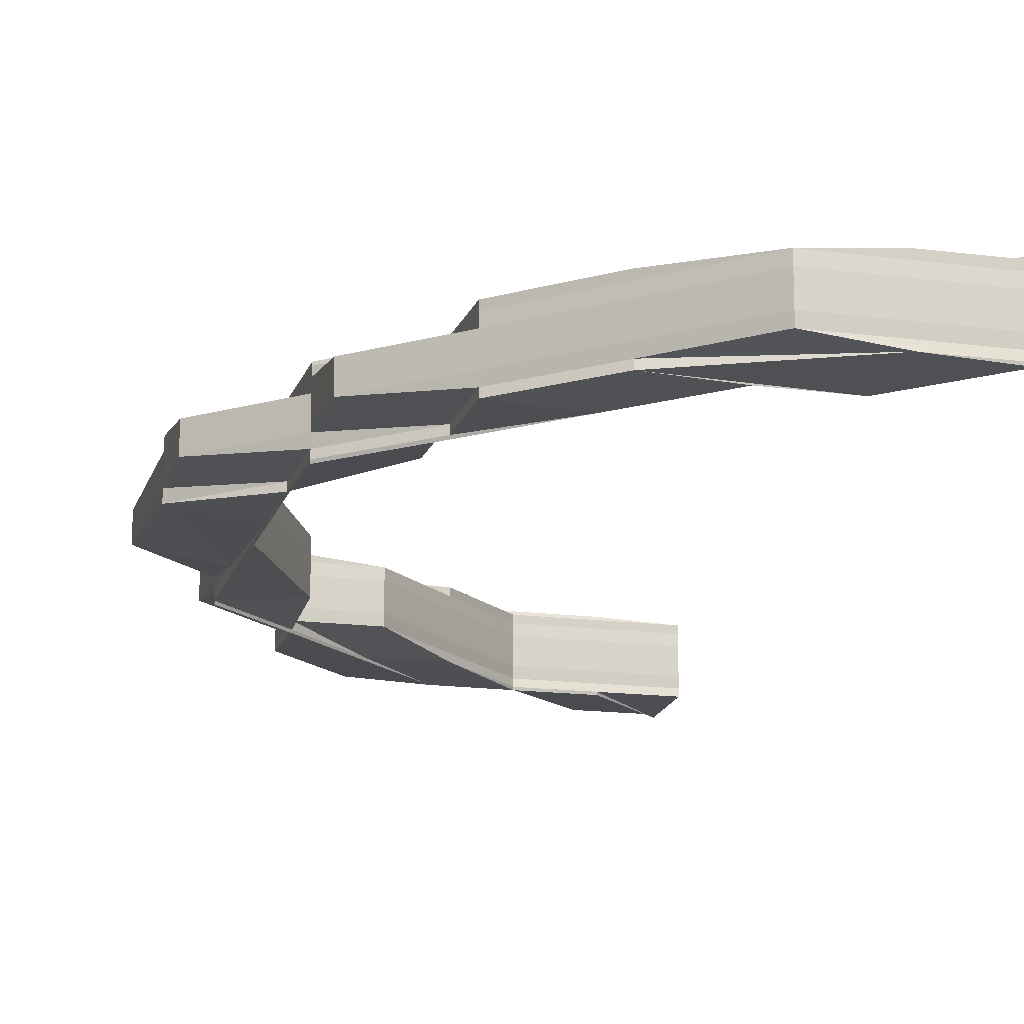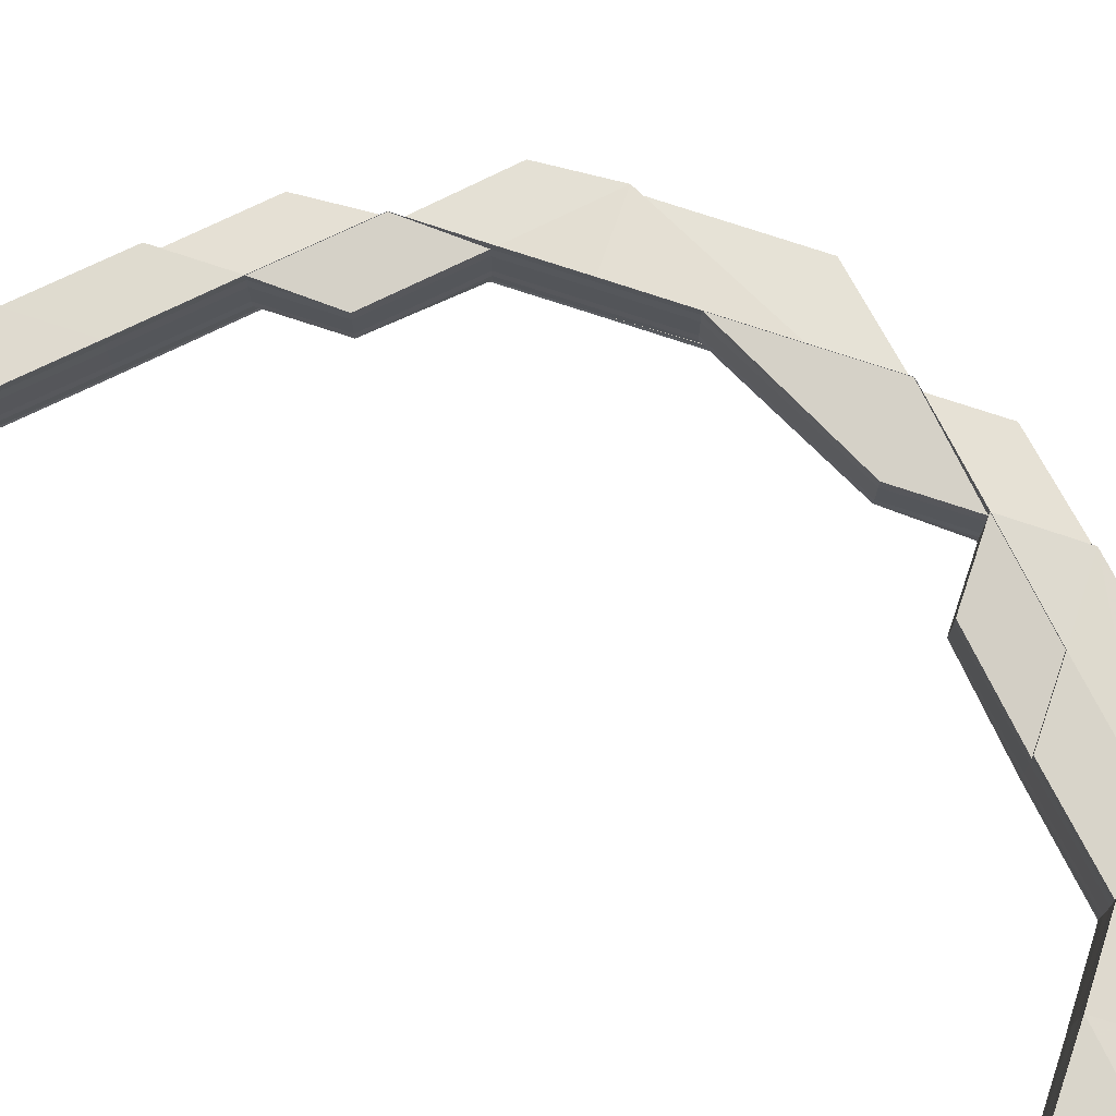
<metadata>
{"format":"obj","ext":"obj","renderer":"f3d","projection":"perspective","resolution":1024,"background":"white","views":[{"elev":-16.4,"azim":-15.1,"up":"+Z"},{"elev":73.0,"azim":108.7,"up":"+Z"}]}
</metadata>
<code>
o 31083
v 2174 1876 14.4
v 2174 1876 14.4
v 2174 1876 14.4
v 2174 1876 14.4
v 2174 1876 14.4
v 2174 1876 14.4
v 2174 1876 14.4
v 2174 1876 14.4
v 2174 1876 14.4
v 2174 1876 14.4
v 2174 1876 14.4
v 2174 1876 14.41
v 2174 1876 14.41
v 2174 1876 14.41
v 2174 1876 14.41
v 2174 1876 14.41
v 2174 1876 14.41
v 2174 1876 14.4
v 2174 1876 14.41
v 2174 1876 14.41
v 2174 1876 14.41
v 2174 1876 14.41
v 2174 1876 14.4
v 2174 1876 14.41
v 2174 1876 14.4
v 2174 1876 14.4
v 2174 1876 14.4
v 2174 1876 14.4
v 2174 1876 14.4
v 2174 1876 14.4
v 2174 1876 14.4
v 2174 1876 14.4
v 2174 1876 14.4
v 2173 1876 14.4
v 2174 1876 14.4
v 2174 1876 14.4
v 2173 1876 14.4
v 2173 1876 14.4
v 2173 1876 14.4
v 2174 1876 14.4
v 2174 1876 14.4
v 2173 1876 14.4
v 2173 1876 14.4
v 2173 1876 14.4
v 2173 1876 14.4
v 2173 1876 14.4
v 2174 1876 14.4
v 2173 1876 14.4
v 2174 1876 14.4
v 2174 1876 14.41
v 2174 1876 14.41
v 2174 1876 14.41
v 2174 1876 14.41
v 2174 1876 14.41
v 2174 1876 14.41
v 2174 1876 14.4
v 2174 1876 14.4
v 2174 1876 14.41
v 2174 1876 14.41
v 2174 1876 14.4
v 2174 1876 14.41
v 2174 1876 14.4
v 2174 1876 14.41
v 2174 1876 14.41
v 2174 1876 14.41
v 2174 1876 14.4
v 2174 1876 14.41
v 2174 1876 14.41
v 2174 1876 14.41
v 2174 1876 14.41
v 2174 1876 14.41
v 2174 1876 14.41
v 2174 1876 14.41
v 2174 1876 14.41
v 2174 1876 14.41
v 2174 1876 14.41
v 2174 1876 14.41
v 2174 1876 14.41
v 2174 1876 14.41
v 2174 1876 14.41
v 2174 1876 14.41
v 2174 1876 14.41
v 2174 1876 14.41
v 2174 1876 14.4
v 2174 1876 14.41
v 2174 1876 14.4
v 2174 1876 14.41
v 2174 1876 14.41
v 2173 1876 14.41
v 2174 1876 14.41
v 2173 1876 14.41
v 2174 1876 14.41
v 2173 1876 14.41
v 2174 1876 14.4
v 2173 1876 14.41
v 2174 1876 14.4
v 2173 1876 14.41
v 2173 1876 14.41
v 2174 1876 14.41
v 2174 1876 14.41
v 2174 1876 14.41
v 2173 1876 14.41
v 2173 1876 14.41
v 2173 1876 14.41
v 2173 1876 14.41
v 2173 1876 14.41
v 2173 1876 14.41
v 2173 1876 14.4
v 2173 1876 14.41
v 2173 1876 14.4
v 2173 1876 14.4
v 2173 1876 14.4
v 2173 1876 14.41
v 2173 1876 14.41
v 2173 1876 14.41
v 2173 1876 14.4
v 2173 1876 14.4
v 2173 1876 14.41
v 2173 1876 14.41
v 2173 1876 14.41
v 2173 1876 14.41
v 2173 1876 14.4
v 2173 1876 14.4
v 2174 1876 14.4
v 2173 1876 14.41
v 2173 1876 14.41
v 2173 1876 14.41
v 2173 1876 14.4
v 2173 1876 14.41
v 2174 1876 14.4
v 2173 1876 14.4
v 2173 1876 14.41
v 2173 1876 14.41
v 2173 1876 14.41
v 2173 1876 14.41
v 2173 1876 14.41
v 2173 1876 14.4
v 2174 1876 14.4
v 2173 1876 14.4
v 2173 1876 14.4
v 2173 1876 14.4
v 2173 1876 14.4
v 2173 1876 14.4
v 2173 1876 14.4
v 2173 1876 14.41
v 2173 1876 14.41
v 2173 1876 14.41
v 2173 1876 14.41
v 2173 1876 14.4
v 2173 1876 14.41
v 2173 1876 14.41
v 2173 1876 14.41
v 2173 1876 14.4
v 2173 1876 14.4
v 2173 1876 14.4
v 2173 1876 14.4
v 2173 1876 14.4
v 2173 1876 14.4
v 2173 1876 14.4
v 2173 1876 14.4
v 2173 1876 14.4
v 2173 1876 14.4
v 2173 1876 14.4
v 2173 1876 14.4
v 2173 1876 14.4
v 2173 1876 14.4
v 2173 1876 14.4
v 2173 1876 14.4
v 2173 1876 14.4
v 2173 1876 14.4
v 2173 1876 14.4
v 2173 1876 14.4
v 2173 1876 14.4
v 2174 1876 14.4
v 2174 1876 14.4
v 2174 1876 14.4
v 2174 1876 14.4
v 2174 1876 14.4
v 2174 1876 14.4
v 2173 1876 14.4
v 2174 1876 14.4
v 2174 1876 14.4
v 2174 1876 14.4
v 2174 1876 14.4
v 2174 1876 14.4
v 2174 1876 14.4
v 2174 1876 14.4
v 2174 1876 14.4
v 2174 1876 14.4
v 2174 1876 14.4
v 2174 1876 14.4
v 2174 1876 14.4
v 2174 1876 14.4
v 2173 1876 14.4
v 2173 1876 14.4
v 2174 1876 14.4
v 2174 1876 14.4
v 2174 1876 14.4
v 2174 1876 14.4
v 2174 1876 14.4
v 2173 1876 14.4
v 2173 1876 14.4
v 2173 1876 14.4
v 2174 1876 14.4
v 2173 1876 14.4
v 2173 1876 14.4
v 2174 1876 14.4
v 2173 1876 14.4
v 2173 1876 14.4
v 2173 1876 14.4
v 2174 1876 14.4
v 2174 1876 14.4
v 2174 1876 14.4
v 2174 1876 14.4
v 2174 1876 14.4
v 2174 1876 14.4
v 2174 1876 14.4
v 2174 1876 14.4
v 2174 1876 14.4
v 2174 1876 14.4
v 2173 1876 14.4
v 2173 1876 14.4
v 2173 1876 14.4
v 2173 1876 14.4
v 2173 1876 14.4
v 2173 1876 14.4
v 2173 1876 14.4
v 2173 1876 14.4
v 2173 1876 14.4
v 2173 1876 14.4
v 2174 1876 14.4
v 2173 1876 14.4
v 2174 1876 14.4
v 2173 1876 14.4
v 2174 1876 14.4
v 2174 1876 14.4
v 2174 1876 14.4
v 2174 1876 14.4
v 2174 1876 14.4
v 2173 1876 14.4
v 2173 1876 14.4
v 2173 1876 14.4
v 2174 1876 14.4
v 2174 1876 14.4
v 2174 1876 14.4
v 2173 1876 14.4
v 2174 1876 14.4
v 2173 1876 14.4
v 2174 1876 14.4
v 2173 1876 14.4
v 2173 1876 14.4
v 2173 1876 14.4
v 2173 1876 14.4
v 2173 1876 14.4
v 2173 1876 14.4
v 2173 1876 14.4
v 2173 1876 14.4
v 2173 1876 14.4
v 2173 1876 14.4
v 2173 1876 14.4
v 2173 1876 14.4
v 2173 1876 14.4
v 2173 1876 14.4
v 2173 1876 14.4
v 2173 1876 14.4
v 2173 1876 14.4
v 2173 1876 14.4
v 2173 1876 14.4
v 2173 1876 14.4
v 2173 1876 14.4
v 2173 1876 14.4
v 2173 1876 14.4
v 2173 1876 14.4
v 2173 1876 14.4
v 2173 1876 14.4
v 2173 1876 14.4
v 2173 1876 14.4
v 2173 1876 14.4
v 2173 1876 14.4
v 2173 1876 14.4
v 2173 1876 14.4
v 2173 1876 14.4
v 2173 1876 14.4
v 2173 1876 14.4
v 2173 1876 14.4
v 2173 1876 14.4
v 2174 1876 14.4
v 2173 1876 14.4
v 2173 1876 14.4
v 2173 1876 14.4
v 2174 1876 14.4
v 2174 1876 14.4
v 2173 1876 14.4
v 2174 1876 14.4
v 2174 1876 14.4
v 2174 1876 14.4
v 2174 1876 14.4
v 2173 1876 14.4
v 2174 1876 14.4
v 2173 1876 14.4
v 2174 1876 14.4
v 2173 1876 14.4
v 2174 1876 14.4
v 2173 1876 14.4
v 2174 1876 14.4
v 2174 1876 14.4
v 2174 1876 14.4
v 2174 1876 14.4
v 2174 1876 14.4
v 2174 1876 14.4
v 2174 1876 14.4
v 2174 1876 14.4
v 2174 1876 14.4
v 2173 1876 14.4
v 2174 1876 14.4
v 2174 1876 14.4
v 2173 1876 14.4
v 2174 1876 14.4
v 2174 1876 14.4
v 2174 1876 14.4
v 2174 1876 14.4
v 2173 1876 14.4
v 2173 1876 14.4
v 2174 1876 14.4
v 2174 1876 14.4
v 2173 1876 14.4
v 2173 1876 14.41
v 2174 1876 14.41
v 2173 1876 14.4
v 2173 1876 14.4
v 2173 1876 14.41
v 2173 1876 14.41
v 2173 1876 14.41
v 2173 1876 14.41
v 2173 1876 14.41
v 2173 1876 14.41
v 2173 1876 14.41
v 2173 1876 14.4
v 2173 1876 14.41
v 2173 1876 14.41
v 2173 1876 14.41
v 2173 1876 14.41
v 2173 1876 14.41
v 2174 1876 14.4
v 2174 1876 14.41
v 2173 1876 14.41
v 2174 1876 14.41
v 2174 1876 14.4
v 2174 1876 14.41
v 2174 1876 14.4
v 2174 1876 14.41
v 2174 1876 14.41
v 2174 1876 14.41
v 2174 1876 14.4
v 2174 1876 14.41
v 2174 1876 14.41
v 2174 1876 14.41
v 2174 1876 14.4
v 2174 1876 14.4
v 2174 1876 14.4
v 2174 1876 14.4
v 2174 1876 14.4
v 2174 1876 14.4
v 2174 1876 14.4
v 2174 1876 14.4
v 2174 1876 14.4
v 2174 1876 14.4
v 2174 1876 14.4
v 2174 1876 14.4
v 2174 1876 14.4
v 2174 1876 14.4
v 2174 1876 14.4
v 2174 1876 14.4
v 2174 1876 14.4
v 2174 1876 14.4
v 2174 1876 14.4
v 2174 1876 14.4
v 2174 1876 14.4
v 2174 1876 14.4
v 2174 1876 14.4
v 2174 1876 14.4
v 2174 1876 14.4
v 2174 1876 14.4
v 2174 1876 14.4
v 2174 1876 14.4
v 2174 1876 14.4
v 2174 1876 14.4
v 2174 1876 14.4
v 2174 1876 14.4
v 2174 1876 14.4
v 2174 1876 14.4
v 2174 1876 14.4
v 2174 1876 14.4
v 2174 1876 14.4
v 2174 1876 14.4
v 2174 1876 14.4
v 2174 1876 14.4
v 2174 1876 14.4
v 2174 1876 14.4
v 2174 1876 14.4
v 2174 1876 14.4
v 2174 1876 14.4
v 2174 1876 14.4
v 2174 1876 14.4
v 2174 1876 14.4
v 2174 1876 14.4
v 2174 1876 14.4
v 2174 1876 14.4
v 2174 1876 14.4
v 2174 1876 14.4
v 2174 1876 14.4
v 2174 1876 14.4
v 2174 1876 14.4
v 2174 1876 14.4
v 2174 1876 14.4
v 2174 1876 14.4
v 2174 1876 14.4
v 2174 1876 14.4
v 2174 1876 14.4
v 2174 1876 14.4
v 2174 1876 14.4
v 2174 1876 14.4
v 2174 1876 14.4
v 2174 1876 14.4
v 2174 1876 14.4
v 2174 1876 14.4
v 2174 1876 14.4
v 2174 1876 14.4
v 2174 1876 14.4
v 2174 1876 14.4
v 2174 1876 14.4
v 2174 1876 14.4
v 2174 1876 14.4
v 2174 1876 14.4
v 2174 1876 14.4
v 2174 1876 14.4
v 2174 1876 14.4
v 2174 1876 14.4
v 2174 1876 14.4
v 2174 1876 14.4
v 2174 1876 14.4
v 2174 1876 14.4
v 2174 1876 14.4
v 2174 1876 14.4
v 2174 1876 14.4
v 2174 1876 14.4
v 2174 1876 14.4
v 2174 1876 14.4
v 2174 1876 14.4
v 2174 1876 14.4
v 2174 1876 14.4
v 2174 1876 14.4
v 2174 1876 14.4
v 2174 1876 14.4
v 2174 1876 14.4
v 2174 1876 14.4
v 2174 1876 14.4
v 2174 1876 14.4
v 2174 1876 14.4
v 2173 1876 14.4
v 2174 1876 14.4
v 2173 1876 14.4
v 2174 1876 14.4
v 2174 1876 14.4
v 2174 1876 14.4
v 2174 1876 14.4
v 2174 1876 14.4
v 2174 1876 14.4
v 2174 1876 14.4
v 2174 1876 14.4
v 2174 1876 14.4
v 2174 1876 14.4
v 2174 1876 14.41
v 2174 1876 14.41
v 2174 1876 14.41
v 2174 1876 14.41
v 2174 1876 14.41
v 2173 1876 14.4
v 2174 1876 14.4
v 2174 1876 14.4
v 2173 1876 14.4
v 2173 1876 14.4
v 2173 1876 14.4
v 2173 1876 14.4
v 2173 1876 14.4
v 2173 1876 14.4
v 2173 1876 14.4
v 2173 1876 14.4
v 2173 1876 14.4
v 2173 1876 14.4
v 2173 1876 14.4
v 2173 1876 14.4
v 2173 1876 14.4
v 2173 1876 14.4
v 2173 1876 14.4
v 2173 1876 14.4
v 2173 1876 14.4
v 2173 1876 14.4
v 2173 1876 14.4
v 2173 1876 14.4
v 2173 1876 14.4
v 2173 1876 14.4
v 2173 1876 14.4
v 2173 1876 14.4
v 2173 1876 14.4
v 2173 1876 14.41
v 2174 1876 14.41
v 2173 1876 14.41
v 2174 1876 14.41
v 2173 1876 14.41
v 2174 1876 14.4
v 2174 1876 14.4
v 2174 1876 14.4
v 2174 1876 14.41
v 2174 1876 14.41
v 2174 1876 14.41
v 2174 1876 14.41
v 2174 1876 14.41
v 2174 1876 14.41
v 2174 1876 14.41
v 2174 1876 14.41
v 2174 1876 14.41
v 2174 1876 14.41
v 2174 1876 14.41
v 2174 1876 14.41
v 2174 1876 14.41
v 2174 1876 14.41
v 2174 1876 14.41
v 2174 1876 14.4
v 2174 1876 14.41
v 2174 1876 14.4
v 2174 1876 14.4
v 2174 1876 14.4
v 2174 1876 14.41
v 2174 1876 14.4
v 2174 1876 14.4
v 2174 1876 14.4
v 2174 1876 14.4
v 2174 1876 14.41
v 2174 1876 14.41
v 2174 1876 14.41
v 2174 1876 14.41
v 2174 1876 14.41
v 2174 1876 14.4
v 2174 1876 14.4
v 2174 1876 14.4
v 2174 1876 14.4
v 2174 1876 14.4
v 2174 1876 14.4
v 2174 1876 14.4
v 2174 1876 14.4
v 2174 1876 14.4
v 2174 1876 14.4
v 2174 1876 14.4
v 2174 1876 14.4
v 2174 1876 14.4
v 2174 1876 14.4
v 2174 1876 14.4
v 2174 1876 14.4
v 2174 1876 14.4
v 2174 1876 14.4
v 2174 1876 14.4
v 2174 1876 14.4
v 2174 1876 14.4
v 2174 1876 14.4
v 2174 1876 14.4
v 2174 1876 14.4
v 2174 1876 14.4
v 2174 1876 14.4
v 2174 1876 14.4
v 2174 1876 14.4
v 2174 1876 14.4
v 2174 1876 14.4
v 2174 1876 14.4
v 2174 1876 14.4
v 2174 1876 14.4
v 2174 1876 14.4
v 2174 1876 14.4
v 2174 1876 14.4
v 2174 1876 14.4
v 2174 1876 14.4
v 2174 1876 14.4
v 2174 1876 14.4
v 2174 1876 14.4
v 2174 1876 14.4
v 2174 1876 14.4
v 2174 1876 14.4
v 2174 1876 14.4
v 2174 1876 14.4
v 2174 1876 14.4
v 2174 1876 14.4
v 2174 1876 14.4
v 2174 1876 14.4
v 2174 1876 14.4
v 2174 1876 14.4
v 2174 1876 14.4
v 2174 1876 14.4
v 2174 1876 14.4
v 2174 1876 14.4
v 2174 1876 14.4
v 2174 1876 14.4
v 2174 1876 14.4
v 2174 1876 14.4
v 2174 1876 14.4
v 2174 1876 14.4
v 2174 1876 14.4
v 2174 1876 14.4
v 2174 1876 14.4
v 2174 1876 14.4
v 2174 1876 14.4
v 2174 1876 14.4
v 2174 1876 14.4
v 2174 1876 14.4
v 2174 1876 14.4
v 2174 1876 14.4
v 2174 1876 14.4
v 2174 1876 14.4
v 2174 1876 14.4
v 2174 1876 14.4
v 2174 1876 14.4
v 2174 1876 14.4
v 2174 1876 14.4
v 2174 1876 14.4
v 2174 1876 14.4
v 2174 1876 14.4
v 2174 1876 14.4
v 2174 1876 14.4
v 2174 1876 14.4
v 2174 1876 14.41
v 2174 1876 14.41
v 2174 1876 14.4
v 2174 1876 14.41
v 2174 1876 14.41
v 2174 1876 14.41
v 2174 1876 14.41
v 2174 1876 14.41
v 2174 1876 14.4
v 2174 1876 14.4
v 2174 1876 14.4
v 2174 1876 14.4
v 2174 1876 14.41
v 2174 1876 14.4
v 2174 1876 14.4
v 2174 1876 14.41
v 2174 1876 14.41
v 2174 1876 14.41
v 2174 1876 14.41
v 2174 1876 14.41
v 2174 1876 14.41
v 2174 1876 14.4
v 2174 1876 14.4
v 2174 1876 14.4
v 2174 1876 14.4
v 2174 1876 14.4
v 2174 1876 14.41
v 2174 1876 14.41
v 2174 1876 14.41
v 2174 1876 14.41
v 2174 1876 14.41
f 1 2 3
f 2 4 3
f 3 4 5
f 2 6 4
f 7 6 8
f 9 2 1
f 4 10 5
f 6 11 4
f 4 11 10
f 5 10 12
f 10 13 12
f 13 14 15
f 12 16 17
f 10 18 16
f 19 15 20
f 21 22 19
f 23 24 21
f 11 25 10
f 11 26 25
f 26 27 25
f 28 26 11
f 6 28 11
f 29 28 30
f 28 31 26
f 32 31 28
f 33 32 28
f 32 34 31
f 35 32 33
f 31 36 26
f 26 36 27
f 34 37 31
f 31 37 36
f 34 38 37
f 37 39 36
f 40 34 41
f 37 42 39
f 38 42 37
f 43 38 44
f 38 45 42
f 36 46 47
f 42 48 46
f 36 49 27
f 49 50 51
f 27 49 52
f 27 52 53
f 54 52 55
f 56 27 54
f 57 58 50
f 59 58 60
f 61 60 62
f 63 58 64
f 65 64 66
f 67 63 68
f 69 68 70
f 71 58 72
f 73 71 74
f 75 72 76
f 74 76 77
f 78 79 75
f 80 81 77
f 82 81 83
f 84 57 78
f 85 57 86
f 85 87 88
f 85 89 90
f 89 91 92
f 89 93 94
f 85 95 96
f 97 94 96
f 98 95 99
f 100 98 101
f 102 103 97
f 97 104 105
f 104 106 107
f 108 104 109
f 110 111 109
f 108 112 113
f 114 115 106
f 116 117 112
f 118 114 119
f 119 120 121
f 122 121 99
f 123 122 124
f 124 122 101
f 125 114 126
f 103 125 126
f 126 127 128
f 129 128 130
f 127 131 128
f 114 132 131
f 133 132 134
f 132 135 136
f 132 137 131
f 137 138 139
f 128 131 140
f 131 141 140
f 131 142 141
f 142 139 141
f 143 142 144
f 144 145 146
f 147 148 145
f 149 148 150
f 151 147 152
f 153 154 145
f 155 153 156
f 157 158 154
f 159 157 116
f 160 159 116
f 159 161 157
f 161 162 157
f 162 163 164
f 165 166 161
f 167 161 159
f 168 167 159
f 168 159 160
f 169 167 170
f 161 171 162
f 172 171 161
f 171 173 162
f 173 174 175
f 172 176 171
f 171 177 173
f 176 177 171
f 177 178 173
f 179 176 180
f 177 181 178
f 176 182 177
f 182 181 177
f 183 182 176
f 184 183 176
f 185 183 184
f 186 187 182
f 188 189 184
f 189 190 191
f 192 188 193
f 193 194 195
f 196 197 194
f 193 198 199
f 200 196 201
f 202 200 203
f 200 204 205
f 206 200 201
f 201 207 208
f 206 209 210
f 211 212 207
f 213 214 211
f 214 215 216
f 217 216 218
f 219 220 218
f 221 206 222
f 221 206 223
f 223 224 225
f 226 227 224
f 221 226 228
f 228 229 230
f 223 231 232
f 233 234 232
f 235 236 234
f 237 238 234
f 239 238 240
f 241 237 242
f 243 207 231
f 244 243 245
f 244 245 246
f 247 243 244
f 248 244 246
f 249 247 244
f 249 244 248
f 248 246 250
f 250 246 251
f 252 249 248
f 250 251 253
f 253 251 254
f 255 250 253
f 256 248 250
f 256 250 255
f 252 248 256
f 257 256 255
f 253 258 259
f 260 261 258
f 262 253 263
f 263 253 264
f 265 266 263
f 260 267 268
f 269 268 270
f 226 267 271
f 272 267 271
f 273 272 274
f 274 275 276
f 275 277 278
f 279 280 277
f 276 45 281
f 282 271 283
f 284 283 285
f 282 269 284
f 286 282 284
f 254 282 286
f 286 284 287
f 287 288 289
f 290 260 282
f 266 290 282
f 291 292 287
f 291 257 292
f 257 293 294
f 40 294 295
f 296 291 40
f 297 298 295
f 299 300 298
f 301 302 40
f 301 302 303
f 302 304 305
f 306 307 296
f 307 291 308
f 309 310 306
f 311 312 309
f 310 307 313
f 307 314 291
f 310 140 307
f 140 314 307
f 128 140 310
f 315 128 310
f 315 310 316
f 140 141 314
f 314 257 291
f 141 317 314
f 314 317 257
f 317 256 257
f 141 139 317
f 317 252 256
f 139 252 317
f 139 318 252
f 319 318 139
f 318 249 252
f 319 320 318
f 318 321 249
f 320 321 318
f 321 247 249
f 322 320 323
f 321 324 247
f 320 325 321
f 325 324 321
f 326 320 327
f 328 325 320
f 329 326 330
f 330 326 331
f 332 333 331
f 333 334 335
f 326 336 335
f 337 334 338
f 337 339 340
f 339 341 342
f 343 344 338
f 339 345 344
f 346 347 343
f 347 345 336
f 348 345 336
f 349 348 350
f 351 352 353
f 353 352 354
f 355 356 352
f 356 24 352
f 24 357 358
f 354 359 360
f 352 359 361
f 352 53 359
f 53 358 359
f 359 358 362
f 359 362 363
f 360 362 364
f 358 365 362
f 65 366 358
f 358 366 365
f 366 367 365
f 368 369 367
f 362 365 370
f 362 370 371
f 364 370 372
f 365 373 370
f 365 367 373
f 370 373 374
f 370 374 375
f 372 374 376
f 376 377 378
f 374 377 379
f 377 380 381
f 373 382 374
f 374 382 377
f 373 383 382
f 367 383 373
f 382 384 377
f 377 384 385
f 383 386 382
f 382 386 384
f 367 387 383
f 388 387 367
f 388 389 387
f 57 390 387
f 387 391 383
f 383 391 386
f 387 316 391
f 390 392 391
f 391 393 386
f 391 313 393
f 392 394 393
f 394 395 396
f 397 395 398
f 399 398 400
f 401 400 402
f 403 404 401
f 405 406 402
f 407 396 406
f 408 409 405
f 408 410 411
f 410 412 413
f 414 412 415
f 416 415 417
f 418 413 419
f 420 421 419
f 409 422 423
f 422 424 425
f 385 423 426
f 384 423 385
f 384 407 423
f 386 407 384
f 407 399 423
f 386 393 407
f 393 427 407
f 393 308 427
f 423 428 429
f 428 425 429
f 423 429 430
f 431 423 430
f 431 430 432
f 433 434 432
f 432 430 435
f 430 9 435
f 430 429 9
f 9 436 437
f 435 9 1
f 429 438 9
f 429 425 438
f 438 439 440
f 425 33 438
f 425 35 33
f 441 35 425
f 441 442 35
f 404 442 443
f 35 444 445
f 443 446 447
f 448 449 35
f 450 451 446
f 448 451 452
f 453 450 454
f 455 452 456
f 457 448 455
f 458 448 459
f 458 460 461
f 460 462 463
f 464 465 466
f 467 464 1
f 468 467 1
f 469 468 1
f 470 469 1
f 471 470 1
f 472 471 1
f 473 472 1
f 474 473 1
f 475 476 477
f 478 479 480
f 481 482 479
f 42 483 484
f 45 483 42
f 45 229 483
f 483 485 484
f 229 160 483
f 483 160 485
f 484 486 487
f 160 488 486
f 489 490 160
f 491 492 493
f 494 495 492
f 496 497 498
f 497 499 500
f 501 502 503
f 502 504 505
f 506 507 508
f 507 509 510
f 511 512 513
f 513 512 514
f 514 328 513
f 515 516 514
f 516 517 328
f 514 518 519
f 520 521 519
f 522 523 521
f 524 525 523
f 526 527 525
f 522 524 528
f 529 527 530
f 531 524 522
f 531 532 524
f 533 531 522
f 533 534 518
f 535 532 531
f 535 536 532
f 537 531 533
f 537 535 531
f 538 537 533
f 538 533 512
f 512 533 539
f 512 539 540
f 178 538 512
f 181 538 178
f 541 328 540
f 542 543 541
f 544 537 538
f 181 544 538
f 544 545 537
f 545 535 537
f 545 546 535
f 547 548 535
f 549 547 545
f 550 548 551
f 552 544 181
f 182 552 181
f 553 552 182
f 553 554 552
f 555 554 556
f 552 557 544
f 554 557 552
f 557 545 544
f 557 558 545
f 559 549 557
f 560 559 557
f 561 560 553
f 562 559 563
f 560 561 564
f 559 565 566
f 567 565 566
f 568 567 563
f 568 561 569
f 569 570 571
f 564 570 572
f 561 573 574
f 564 574 575
f 576 573 577
f 578 577 579
f 580 581 579
f 582 554 564
f 582 564 583
f 583 564 584
f 583 575 585
f 586 582 583
f 587 585 588
f 586 583 587
f 587 583 589
f 590 582 586
f 199 587 591
f 590 592 593
f 198 586 587
f 198 587 594
f 595 590 586
f 595 586 198
f 596 595 198
f 596 198 597
f 243 596 597
f 598 596 243
f 247 598 243
f 324 598 247
f 598 599 596
f 599 595 596
f 324 600 598
f 600 599 598
f 600 601 599
f 599 602 595
f 601 602 599
f 602 590 595
f 603 601 600
f 604 605 602
f 602 606 590
f 607 606 602
f 606 608 590
f 606 609 608
f 607 610 611
f 608 612 613
f 614 549 608
f 614 615 616
f 617 614 618
f 617 614 619
f 620 621 613
f 622 621 623
f 620 624 625
f 626 620 627
f 626 620 628
f 528 629 328
f 328 629 325
f 517 630 629
f 629 631 325
f 325 631 324
f 631 600 324
f 631 603 600
f 629 632 631
f 632 603 631
f 633 632 629
f 630 634 632
f 634 635 632
f 632 636 603
f 635 529 603
f 603 637 638
f 529 639 640
f 548 639 637
f 641 639 637
f 642 640 643
f 644 641 642
f 644 641 645
f 641 646 647
f 644 648 649
f 650 651 652
f 653 654 655
f 656 657 655
f 654 658 659
f 657 658 659

</code>
